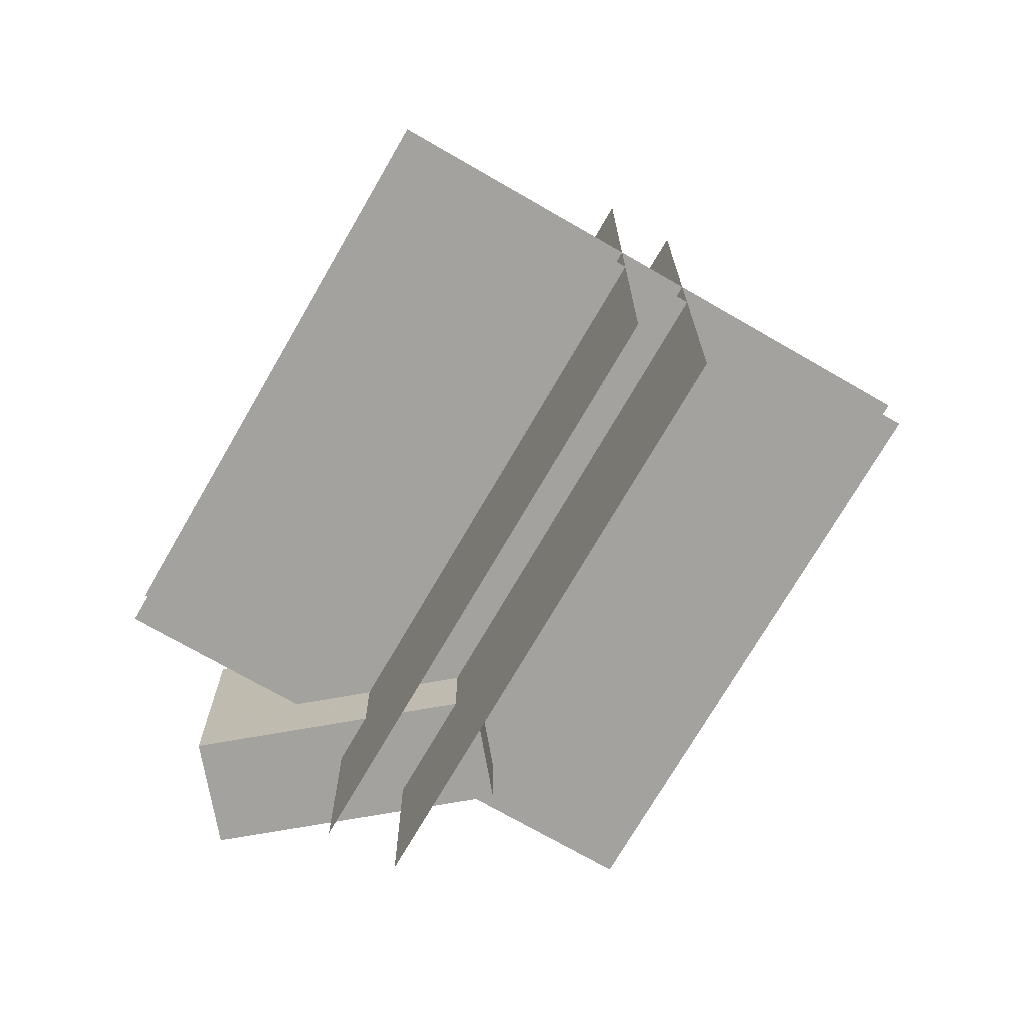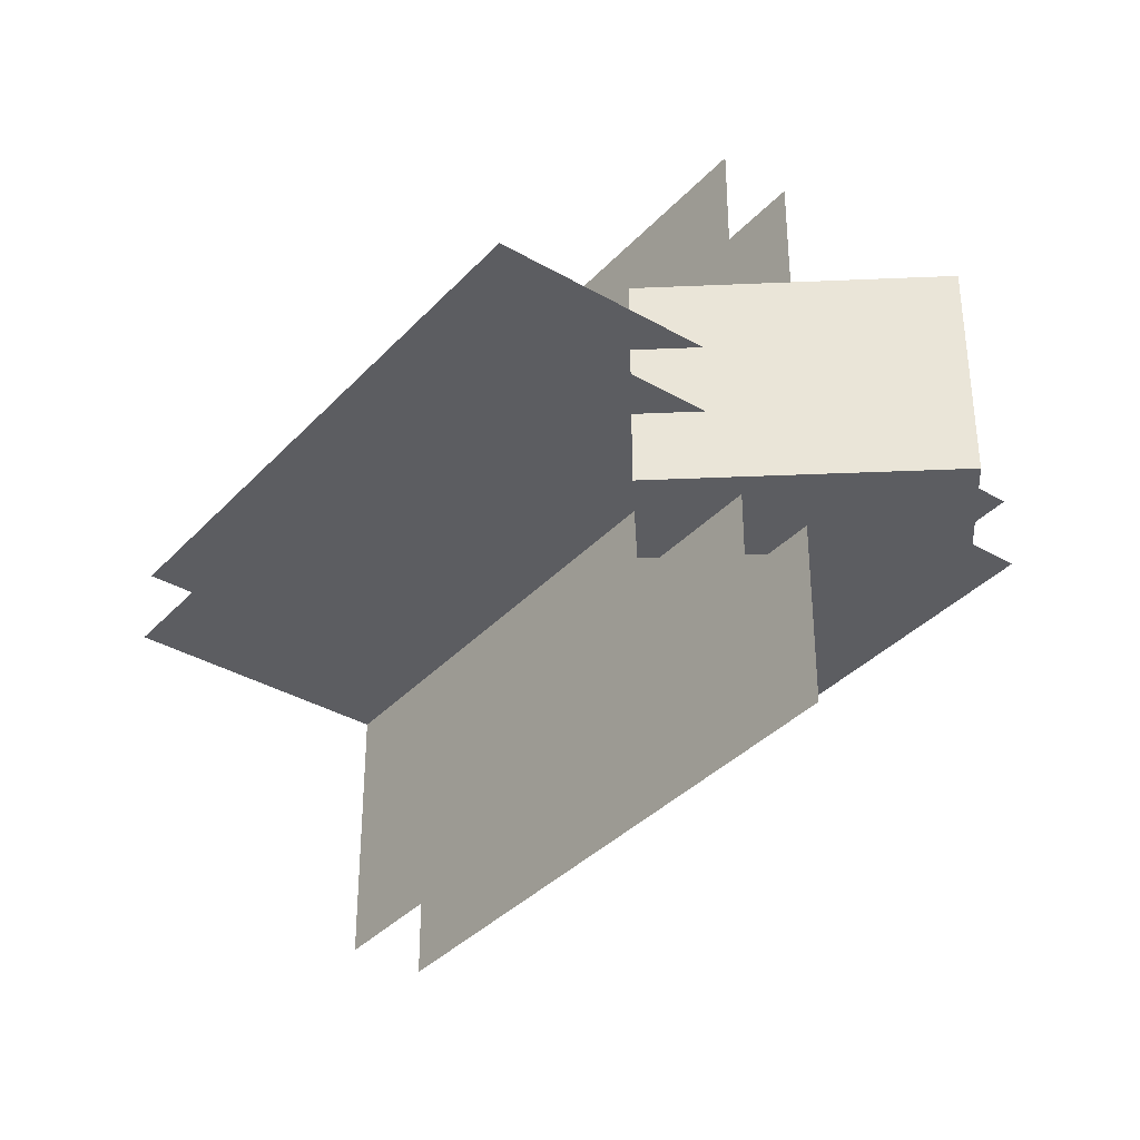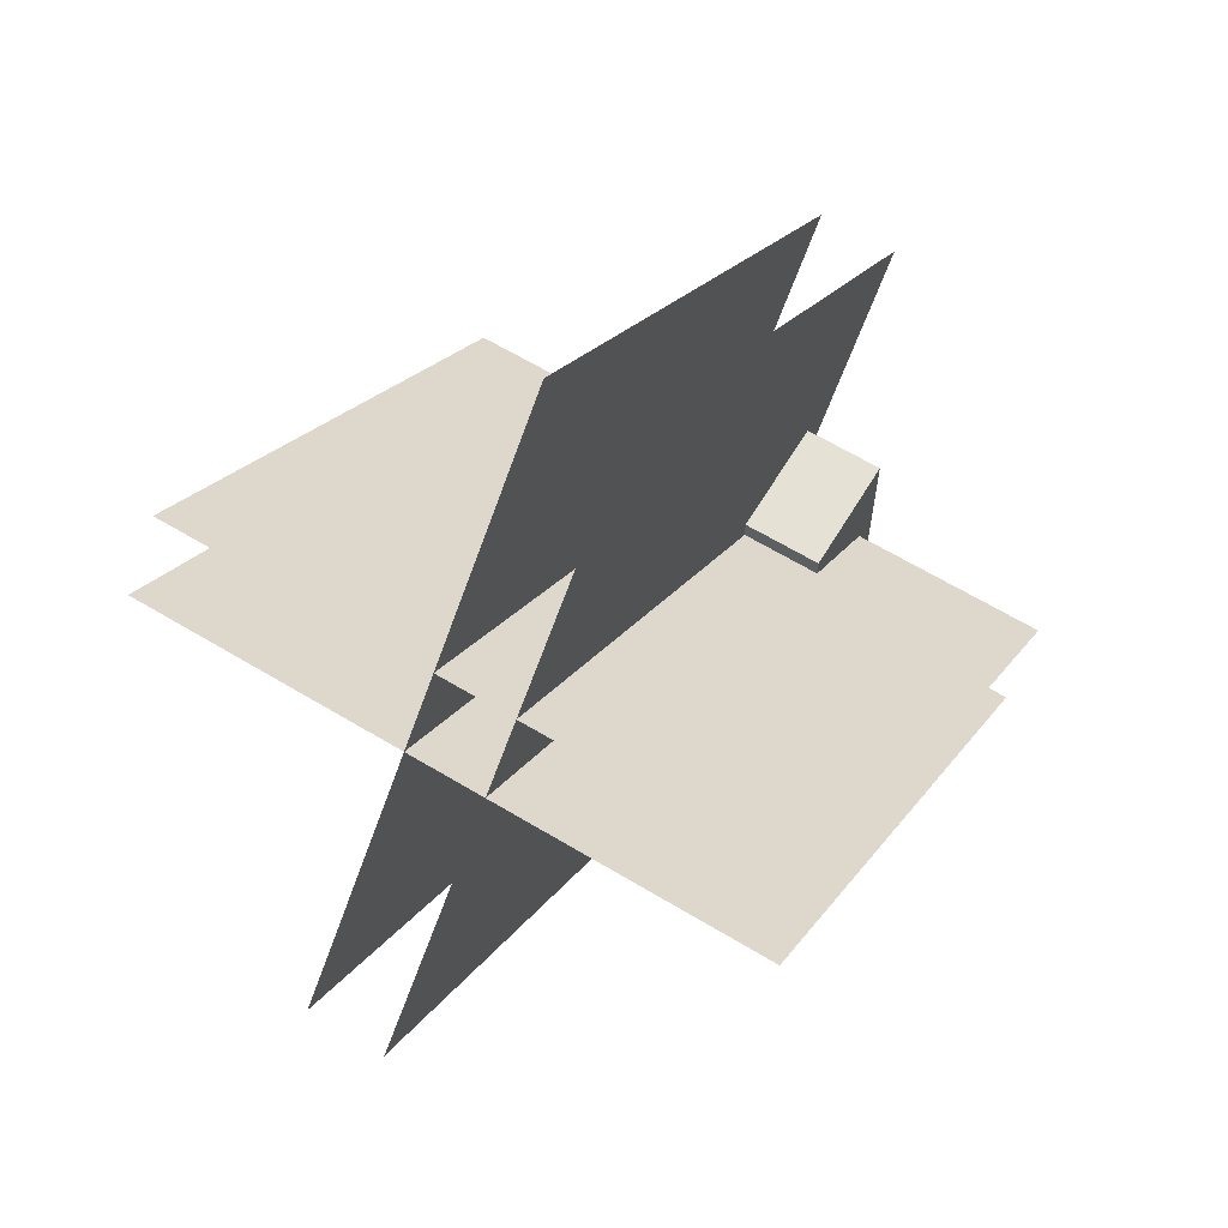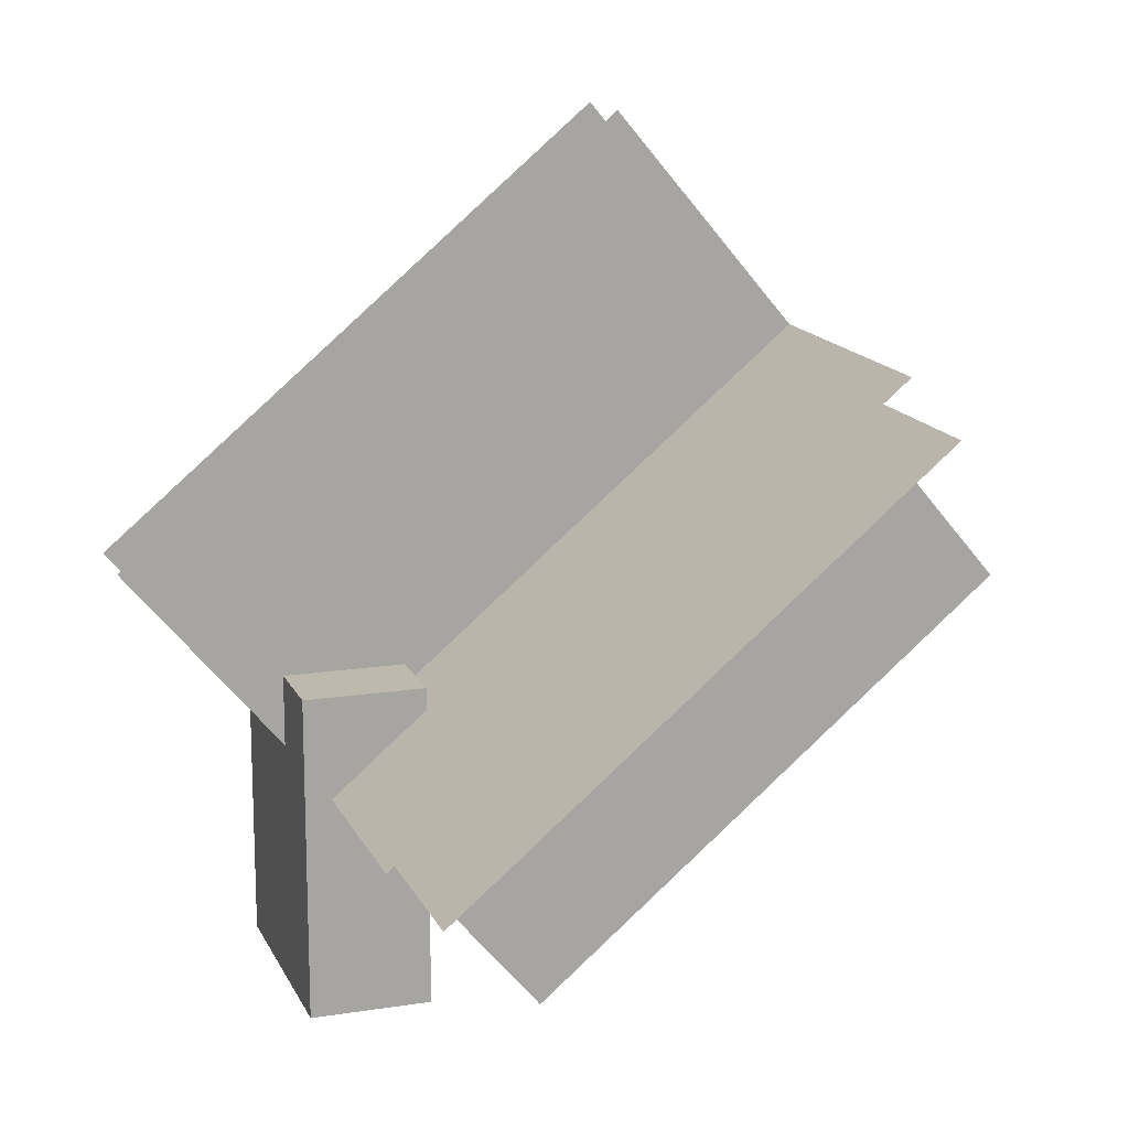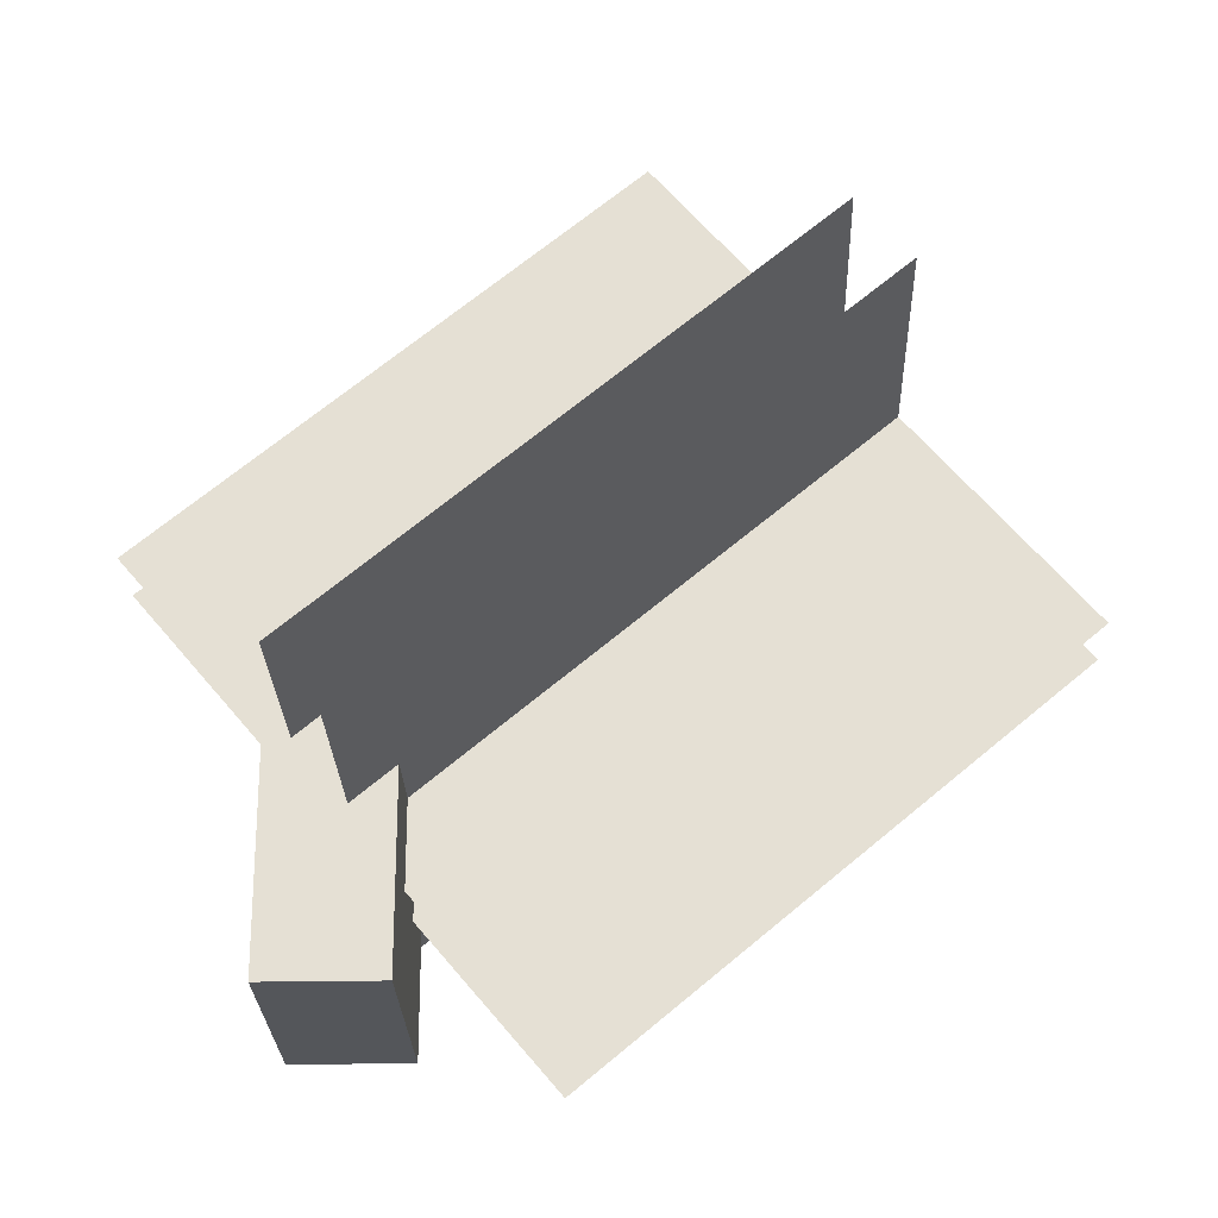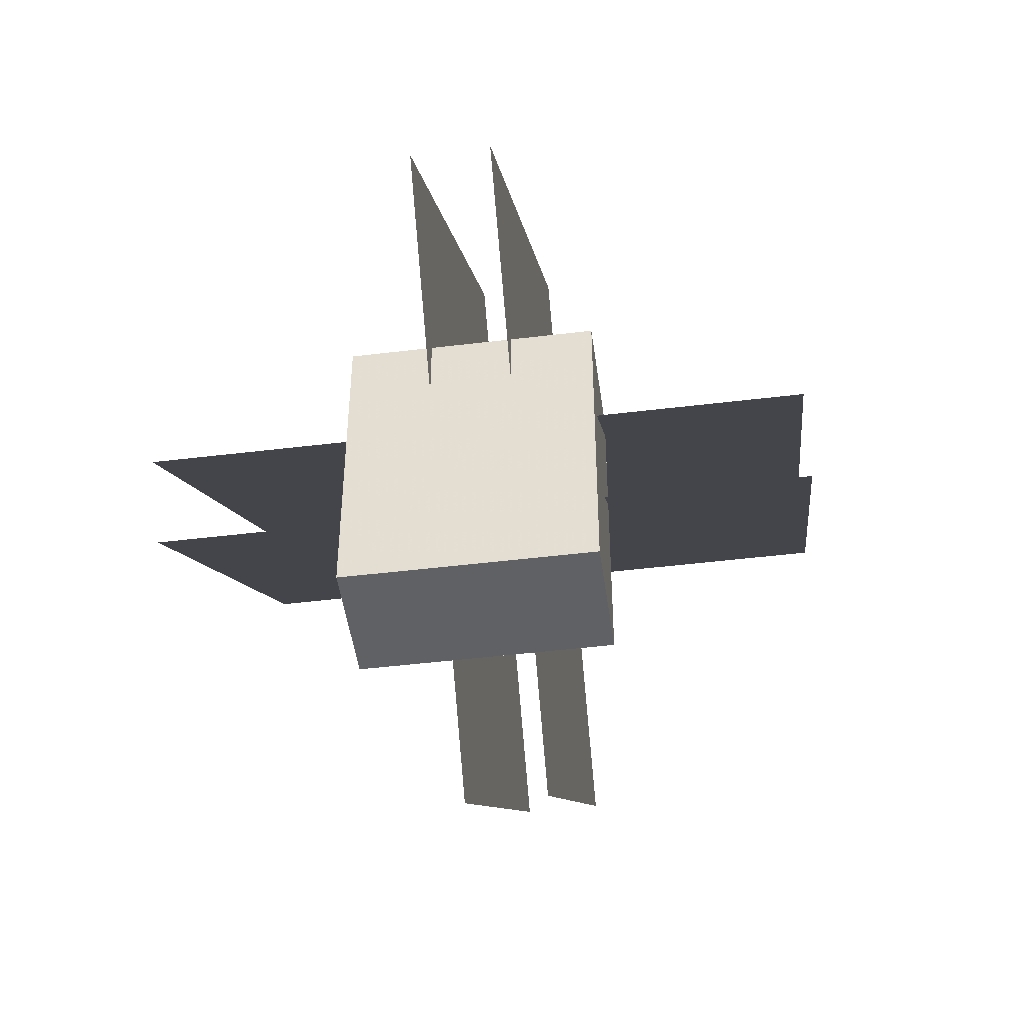
<metadata>
{"format":"obj","ext":"obj","renderer":"f3d","projection":"perspective","resolution":1024,"background":"white","views":[{"elev":-72.4,"azim":100.0,"up":"+Z"},{"elev":-36.6,"azim":-86.8,"up":"+Z"},{"elev":64.4,"azim":121.2,"up":"+Y"},{"elev":15.2,"azim":-18.4,"up":"+Y"},{"elev":-25.1,"azim":1.8,"up":"+Y"},{"elev":-47.8,"azim":-82.2,"up":"+Y"}]}
</metadata>
<code>
o Lever_WUp
v 0 0.25 0.6875
v 0.1875 0.25 0.6875
v 0.1875 0.75 0.6875
v 0 0.75 0.6875
v 0 0.25 0.3125
v 0.1875 0.25 0.3125
v 0 0.75 0.3125
v 0.1875 0.75 0.3125
v 0.5993 0.8989 0.4375
v 0.5189 0.9947 0.4375
v 0.5189 0.9947 0.5625
v 0.5993 0.8989 0.5625
v 0.4017 0.162 0.4375
v -0.2411 0.9281 0.4375
v 0.525 1.571 0.4375
v 1.168 0.8048 0.4375
v 0.4017 0.162 0.5625
v 1.168 0.8048 0.5625
v 0.525 1.571 0.5625
v -0.2411 0.9281 0.5625
v 0.04015 0.5929 0
v 0.04015 0.5929 1
v 0.8062 1.236 1
v 0.8062 1.236 -0
v 0.1205 0.4972 0
v 0.8865 1.14 -0
v 0.8865 1.14 1
v 0.1205 0.4972 1
f 1 2 3
f 2 1 5
f 7 8 6
f 4 3 8
f 2 6 8
f 5 1 4
f 9 10 12
f 13 14 15
f 17 18 19
f 21 22 23
f 25 26 28
f 4 1 3
f 6 2 5
f 5 7 6
f 7 4 8
f 3 2 8
f 7 5 4
f 10 11 12
f 16 13 15
f 20 17 19
f 24 21 23
f 26 27 28

</code>
